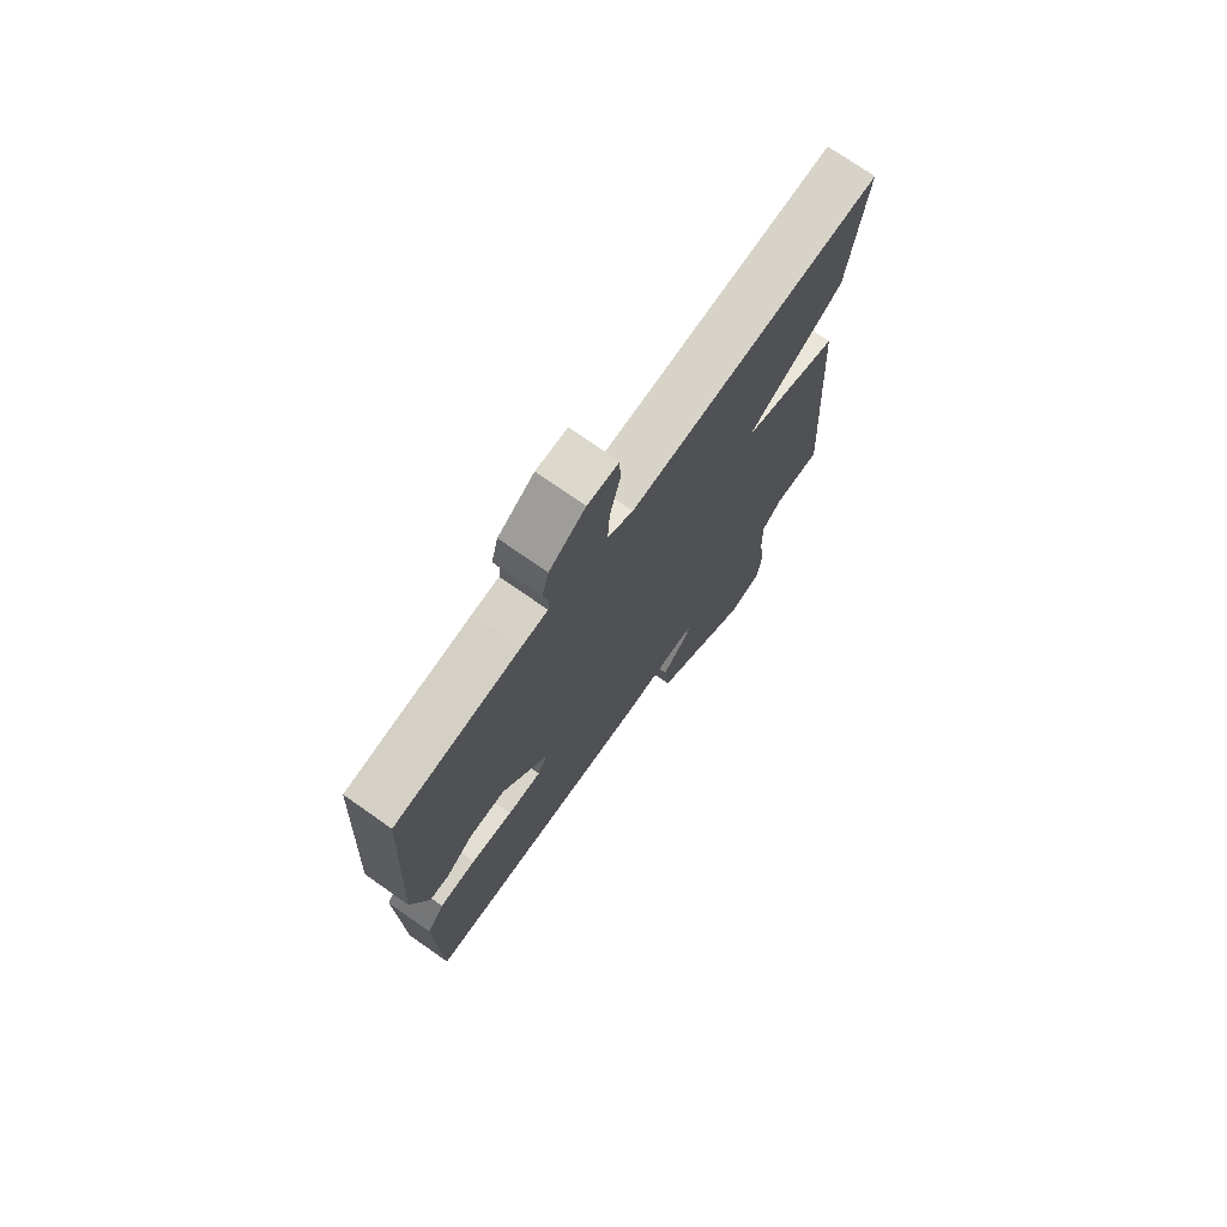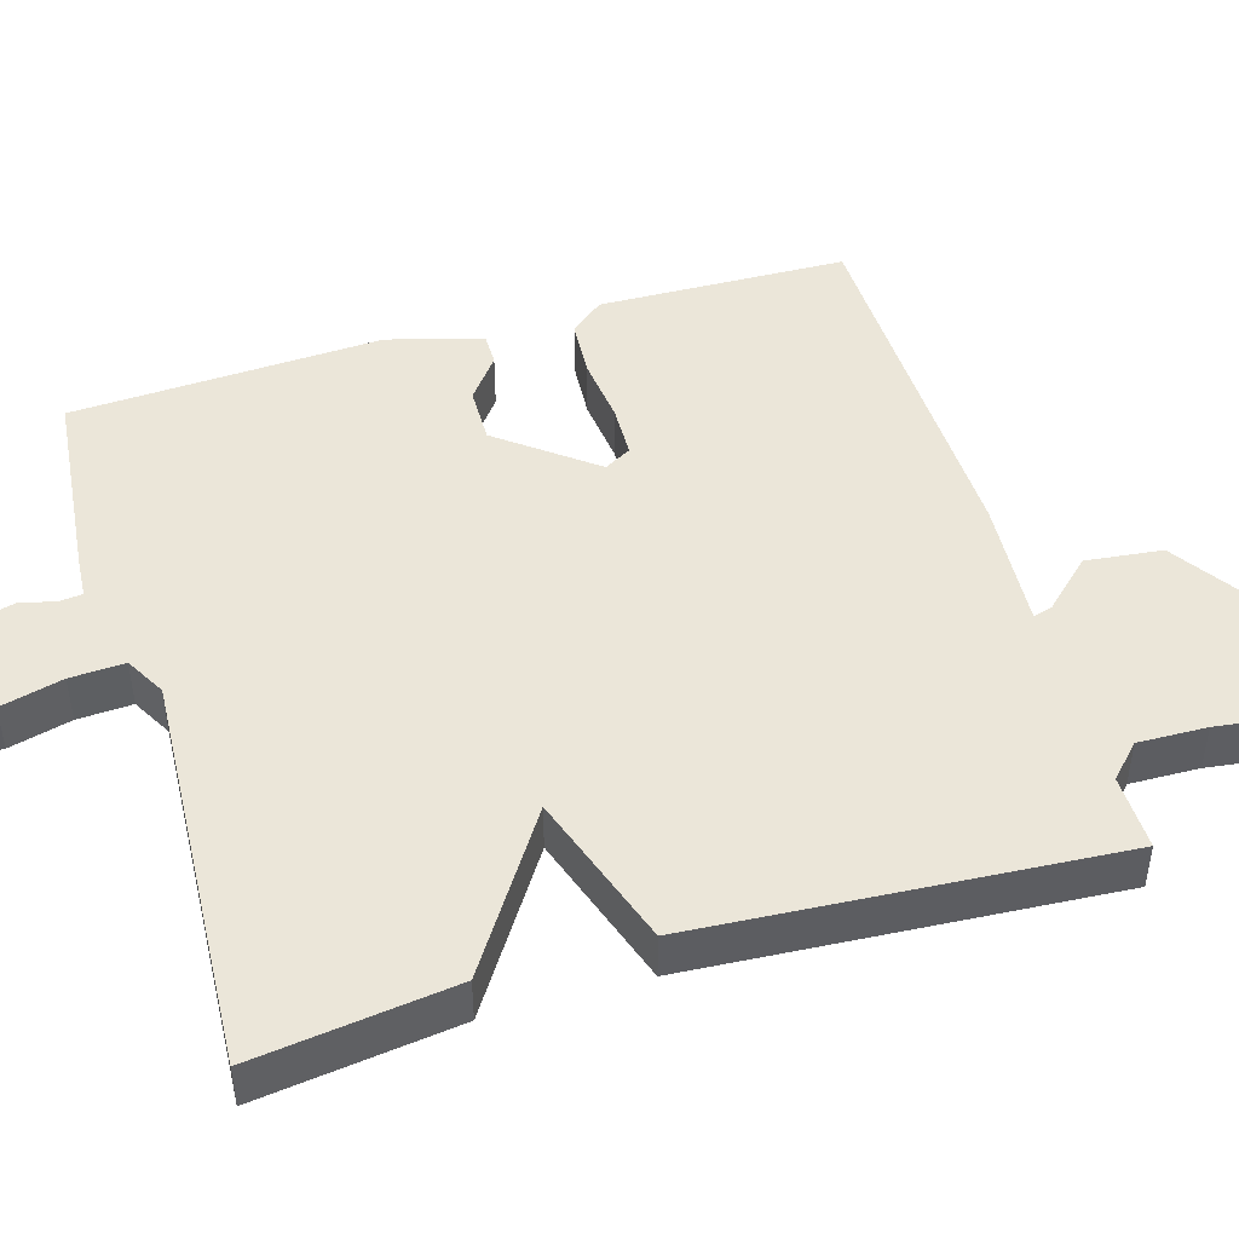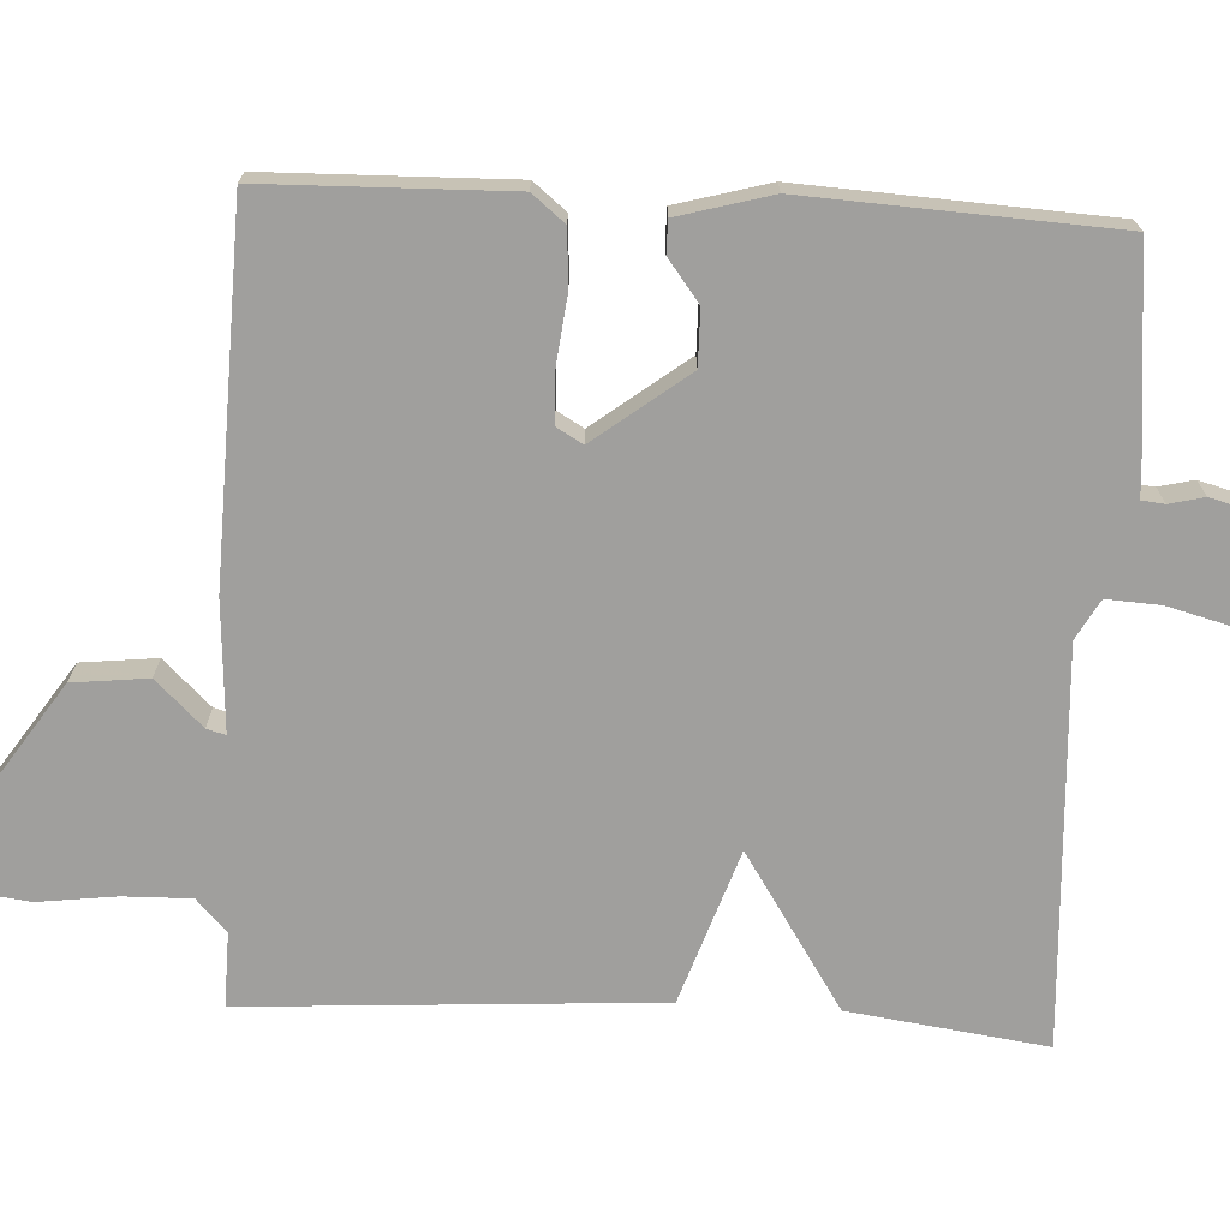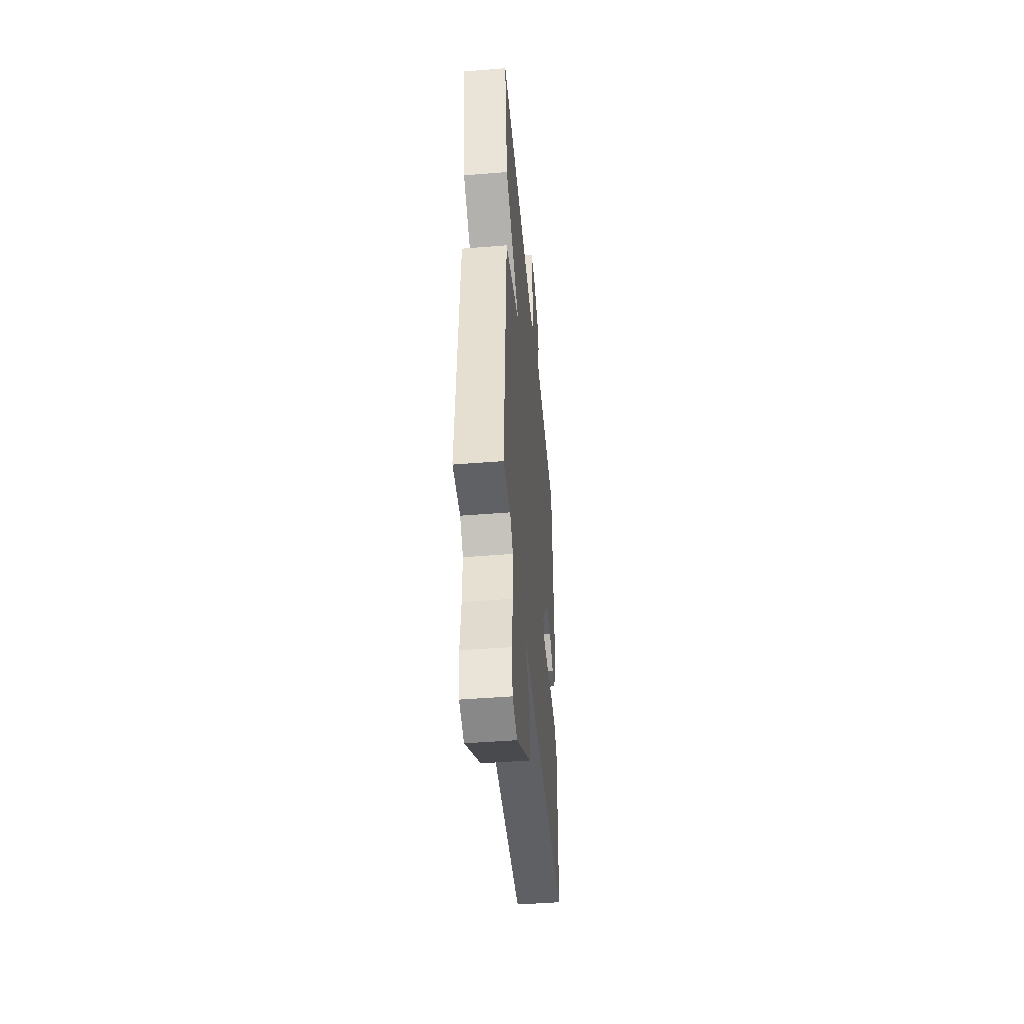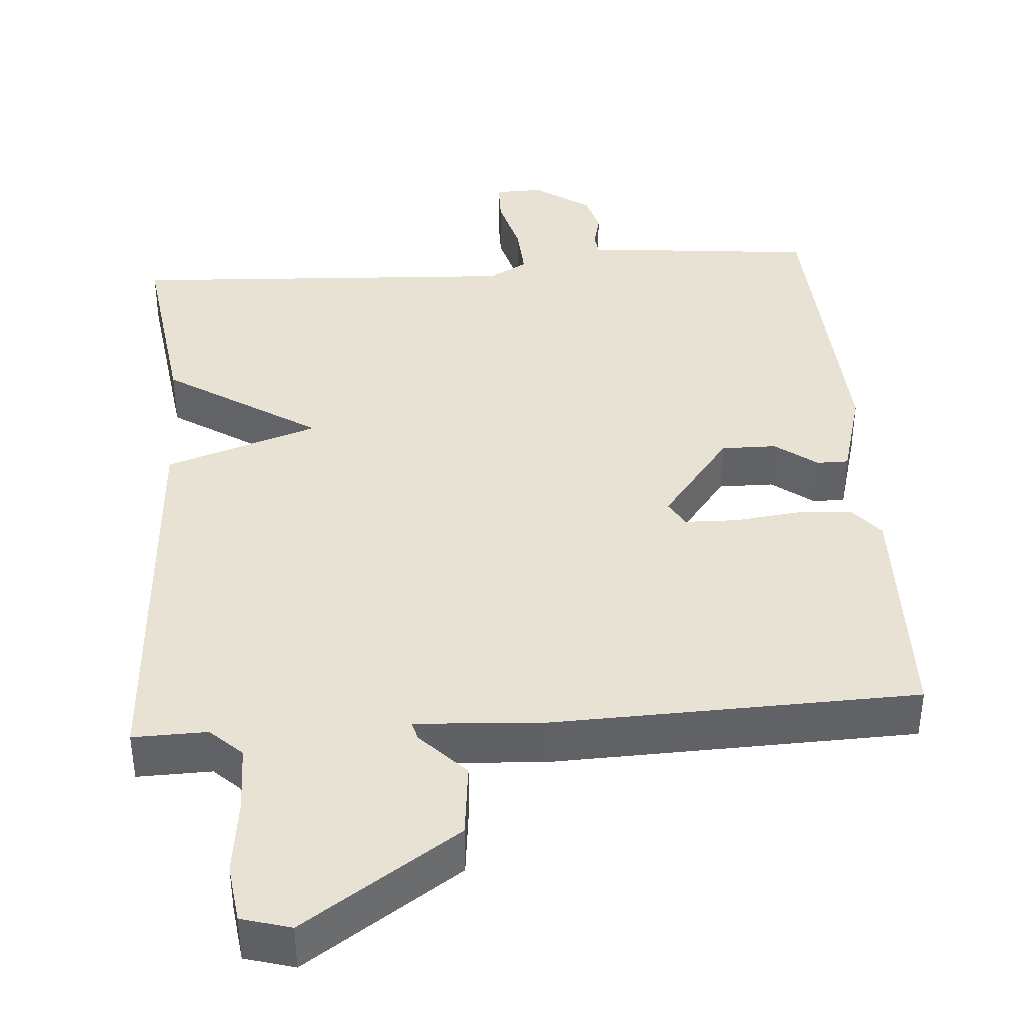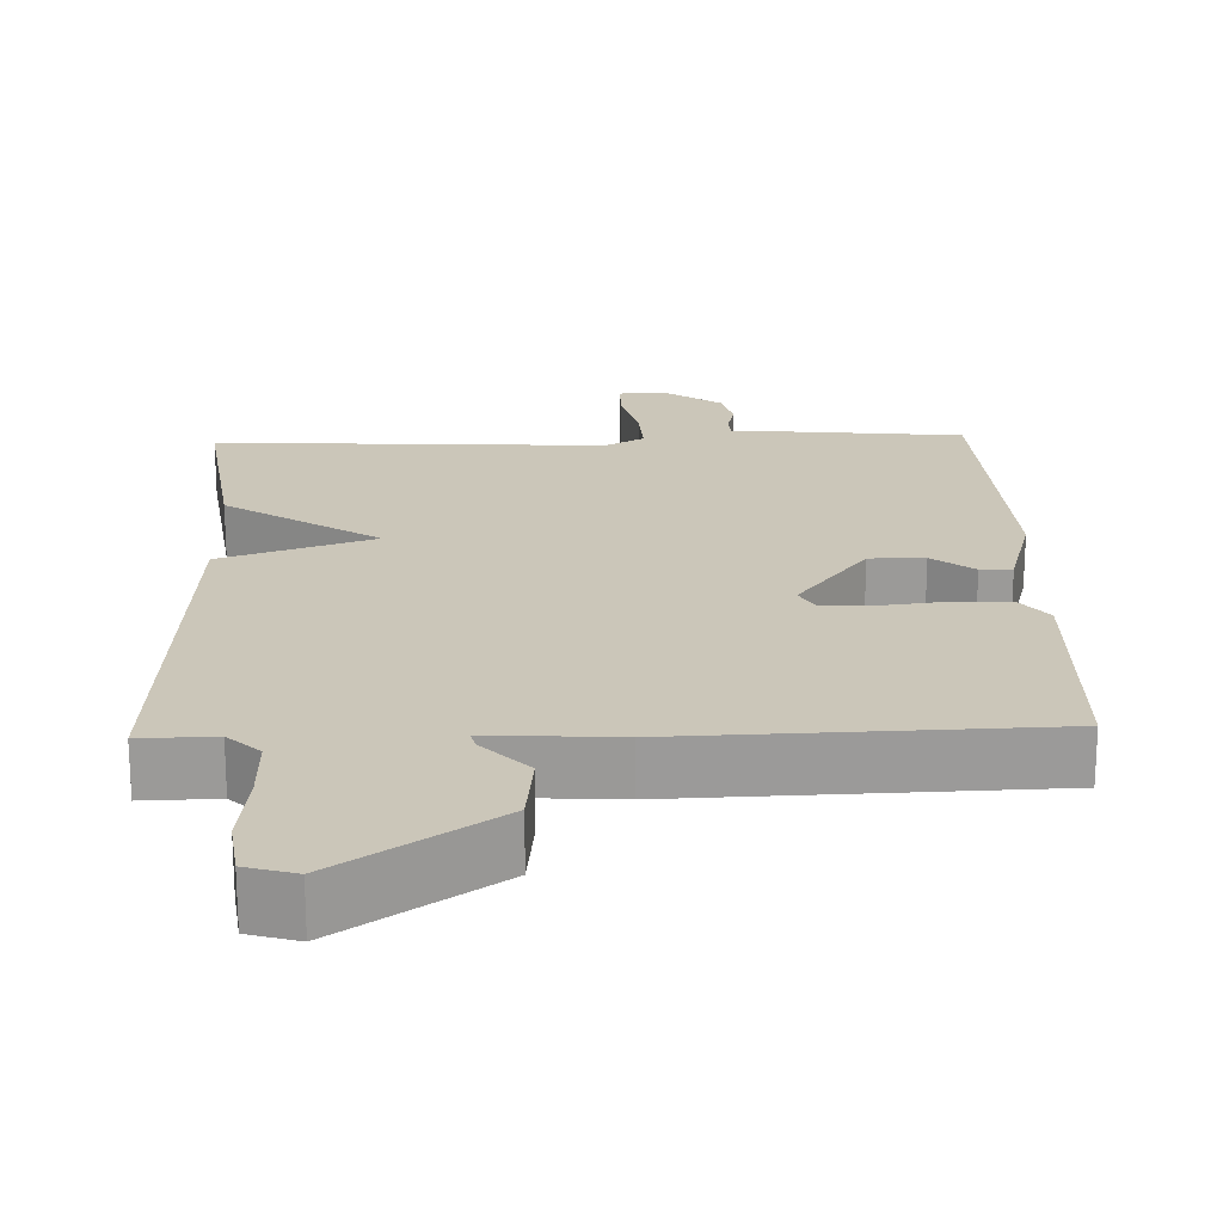
<metadata>
{"format":"obj","ext":"obj","renderer":"f3d","projection":"perspective","resolution":1024,"background":"white","views":[{"elev":73.6,"azim":-54.9,"up":"+Z"},{"elev":46.8,"azim":73.5,"up":"+Y"},{"elev":-71.3,"azim":-93.1,"up":"+Y"},{"elev":-46.7,"azim":95.2,"up":"+Z"},{"elev":39.8,"azim":175.6,"up":"+Y"},{"elev":20.8,"azim":178.1,"up":"+Y"}]}
</metadata>
<code>
v -0.5 0.07 0.5
v -0.247 0.07 0.526
v -0.192 0.07 0.53
v -0.189 0.07 0.56
v -0.2 0.07 0.606
v -0.186 0.07 0.659
v -0.112 0.07 0.71
v -0.048 0.07 0.709
v -0.047 0.07 0.652
v -0.068 0.07 0.571
v -0.072 0.07 0.5
v -0.02 0.07 0.471
v 0.5 0.07 0.5
v 0.465 0.07 0.241
v 0.263 0.07 0.109
v 0.465 0.07 0.041
v 0.5 0.07 -0.5
v 0.402 0.07 -0.498
v 0.36 0.07 -0.538
v 0.362 0.07 -0.627
v 0.375 0.07 -0.729
v 0.365 0.07 -0.807
v 0.3 0.07 -0.826
v 0.095 0.07 -0.689
v 0.084 0.07 -0.59
v 0.143 0.07 -0.528
v 0.15 0.07 -0.503
v -0.02 0.07 -0.514
v -0.5 0.07 -0.5
v -0.508 0.07 -0.179
v -0.473 0.07 -0.136
v -0.398 0.07 -0.131
v -0.312 0.07 -0.141
v -0.243 0.07 -0.139
v -0.223 0.07 -0.104
v -0.317 0.07 0.018
v -0.39 0.07 0.017
v -0.445 0.07 -0.025
v -0.487 0.07 -0.025
v -0.521 0.07 0.097
v -0.5 0 0.5
v -0.247 0 0.526
v -0.192 0 0.53
v -0.189 0 0.56
v -0.2 0 0.606
v -0.186 0 0.659
v -0.112 0 0.71
v -0.048 0 0.709
v -0.047 0 0.652
v -0.068 0 0.571
v -0.072 0 0.5
v -0.02 0 0.471
v 0.5 0 0.5
v 0.465 0 0.241
v 0.263 0 0.109
v 0.465 0 0.041
v 0.5 0 -0.5
v 0.402 0 -0.498
v 0.36 0 -0.538
v 0.362 0 -0.627
v 0.375 0 -0.729
v 0.365 0 -0.807
v 0.3 0 -0.826
v 0.095 0 -0.689
v 0.084 0 -0.59
v 0.143 0 -0.528
v 0.15 0 -0.503
v -0.02 0 -0.514
v -0.5 0 -0.5
v -0.508 0 -0.179
v -0.473 0 -0.136
v -0.398 0 -0.131
v -0.312 0 -0.141
v -0.243 0 -0.139
v -0.223 0 -0.104
v -0.317 0 0.018
v -0.39 0 0.017
v -0.445 0 -0.025
v -0.487 0 -0.025
v -0.521 0 0.097
f 1 2 3
f 40 1 3
f 39 40 3
f 38 39 3
f 37 38 3
f 36 37 3
f 35 36 3
f 31 32 33
f 30 31 33
f 29 30 33
f 28 29 33
f 27 28 33
f 27 33 34
f 24 25 26
f 23 24 26
f 22 23 26
f 21 22 26
f 20 21 26
f 19 20 26 27
f 27 34 35
f 19 27 35
f 18 19 35
f 17 18 35
f 16 17 35
f 15 16 35
f 14 15 35
f 13 14 35
f 12 13 35
f 8 9 10
f 7 8 10
f 6 7 10
f 5 6 10
f 4 5 10
f 4 10 11
f 11 12 35
f 4 11 35
f 3 4 35
f 43 42 41
f 43 41 80
f 43 80 79
f 43 79 78
f 43 78 77
f 43 77 76
f 43 76 75
f 73 72 71
f 73 71 70
f 73 70 69
f 73 69 68
f 73 68 67
f 74 73 67
f 66 65 64
f 66 64 63
f 66 63 62
f 66 62 61
f 66 61 60
f 67 66 60 59
f 75 74 67
f 75 67 59
f 75 59 58
f 75 58 57
f 75 57 56
f 75 56 55
f 75 55 54
f 75 54 53
f 75 53 52
f 50 49 48
f 50 48 47
f 50 47 46
f 50 46 45
f 50 45 44
f 51 50 44
f 75 52 51
f 75 51 44
f 75 44 43
f 1 41 42 2
f 2 42 43 3
f 3 43 44 4
f 4 44 45 5
f 5 45 46 6
f 6 46 47 7
f 7 47 48 8
f 8 48 49 9
f 9 49 50 10
f 10 50 51 11
f 11 51 52 12
f 12 52 53 13
f 13 53 54 14
f 14 54 55 15
f 15 55 56 16
f 16 56 57 17
f 17 57 58 18
f 18 58 59 19
f 19 59 60 20
f 20 60 61 21
f 21 61 62 22
f 22 62 63 23
f 23 63 64 24
f 24 64 65 25
f 25 65 66 26
f 26 66 67 27
f 27 67 68 28
f 28 68 69 29
f 29 69 70 30
f 30 70 71 31
f 31 71 72 32
f 32 72 73 33
f 33 73 74 34
f 34 74 75 35
f 35 75 76 36
f 36 76 77 37
f 37 77 78 38
f 38 78 79 39
f 39 79 80 40
f 40 80 41 1

</code>
